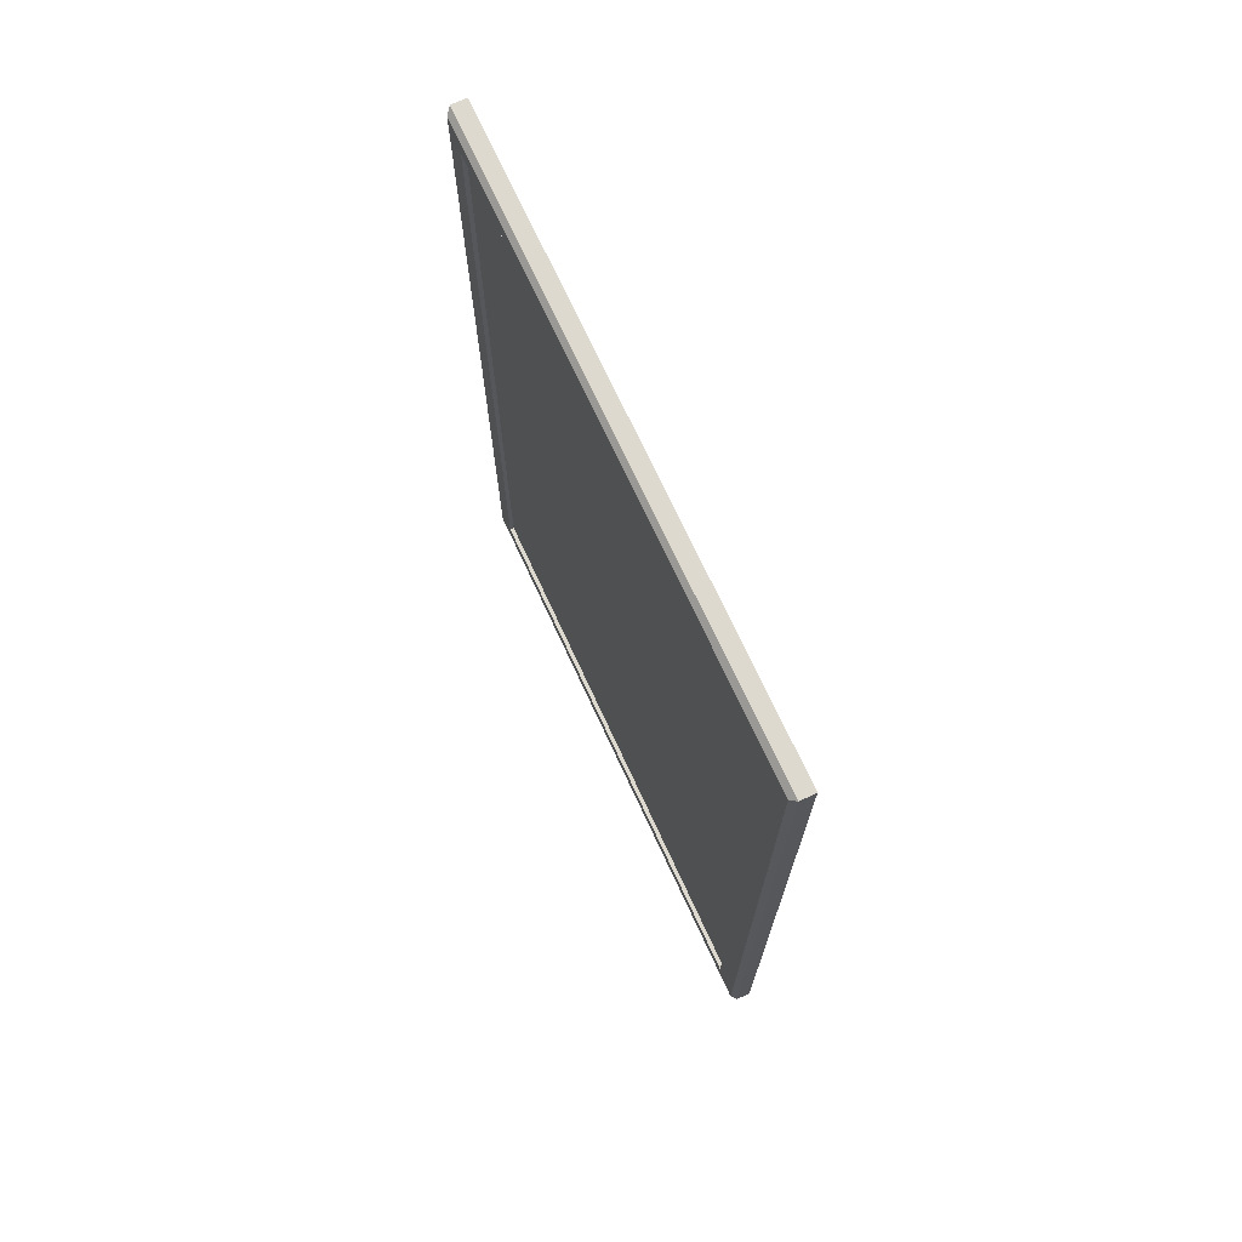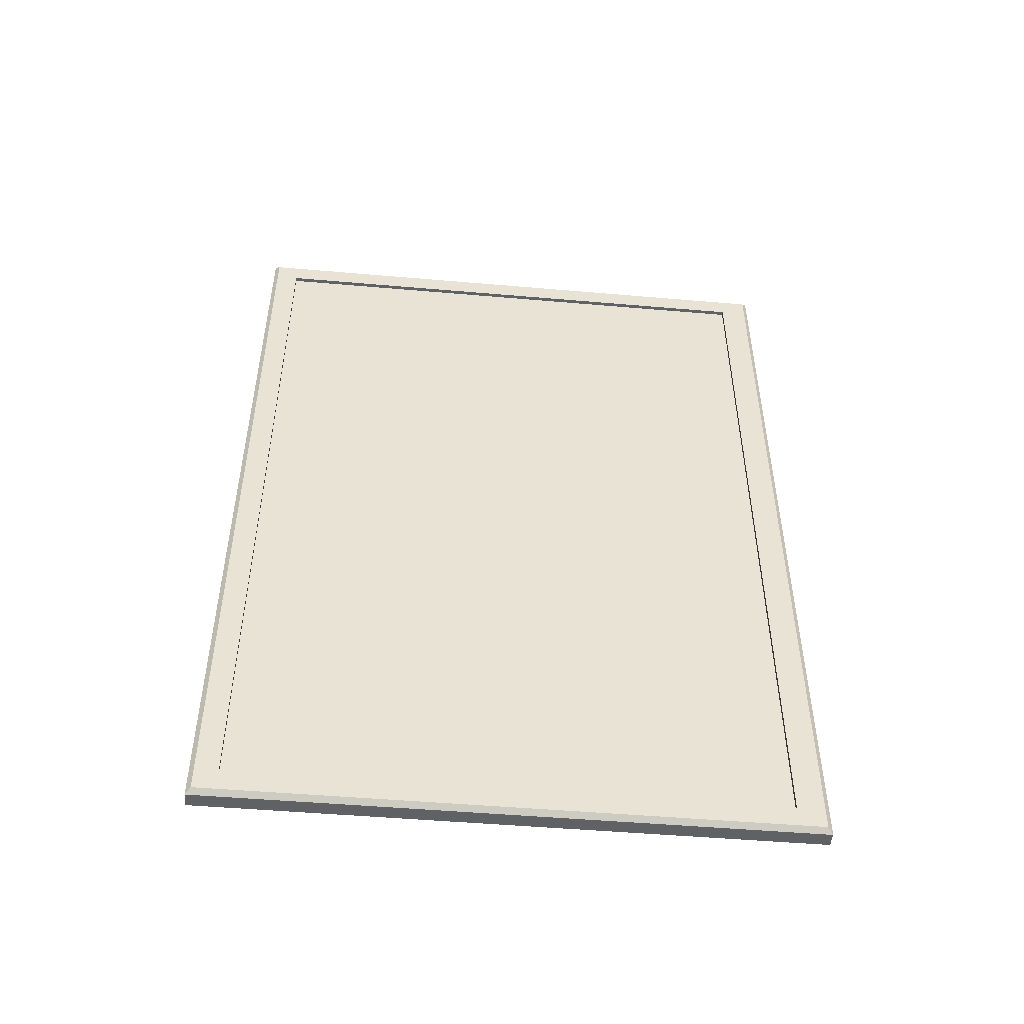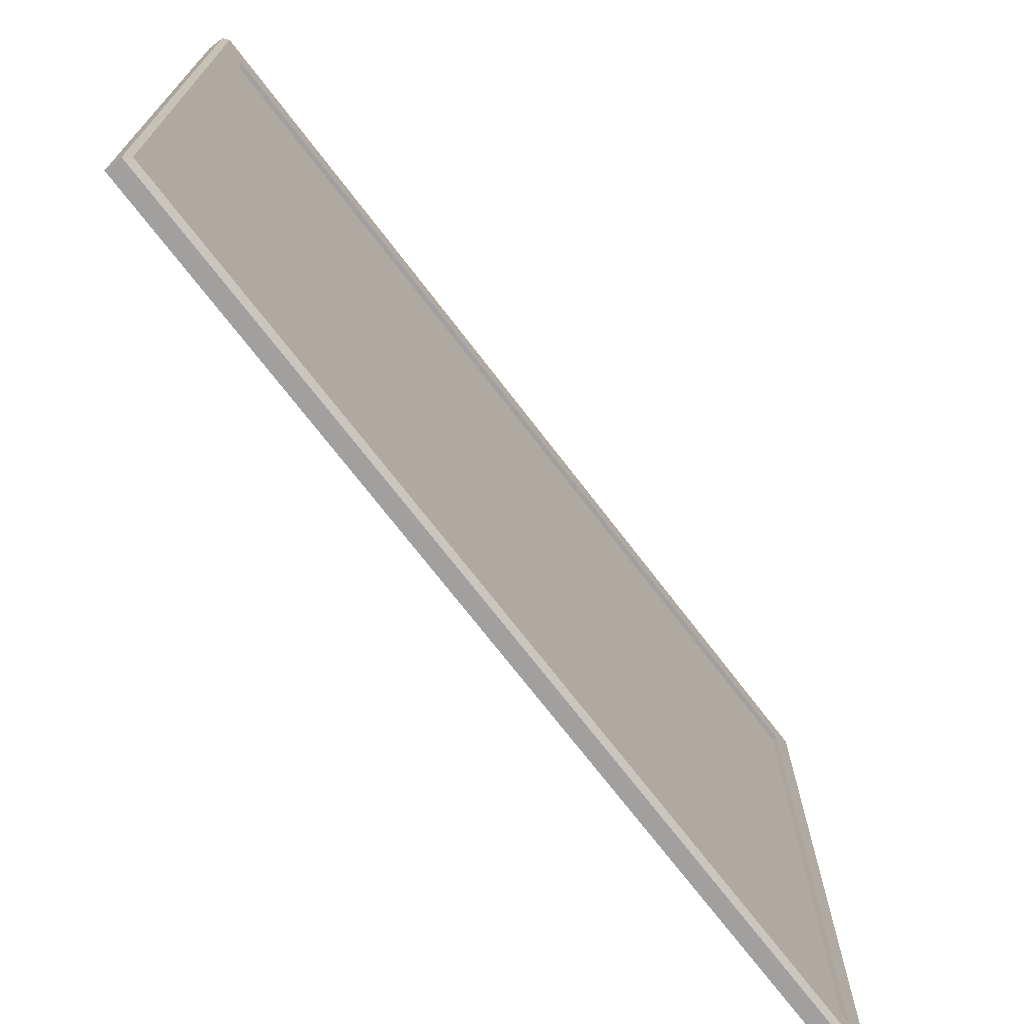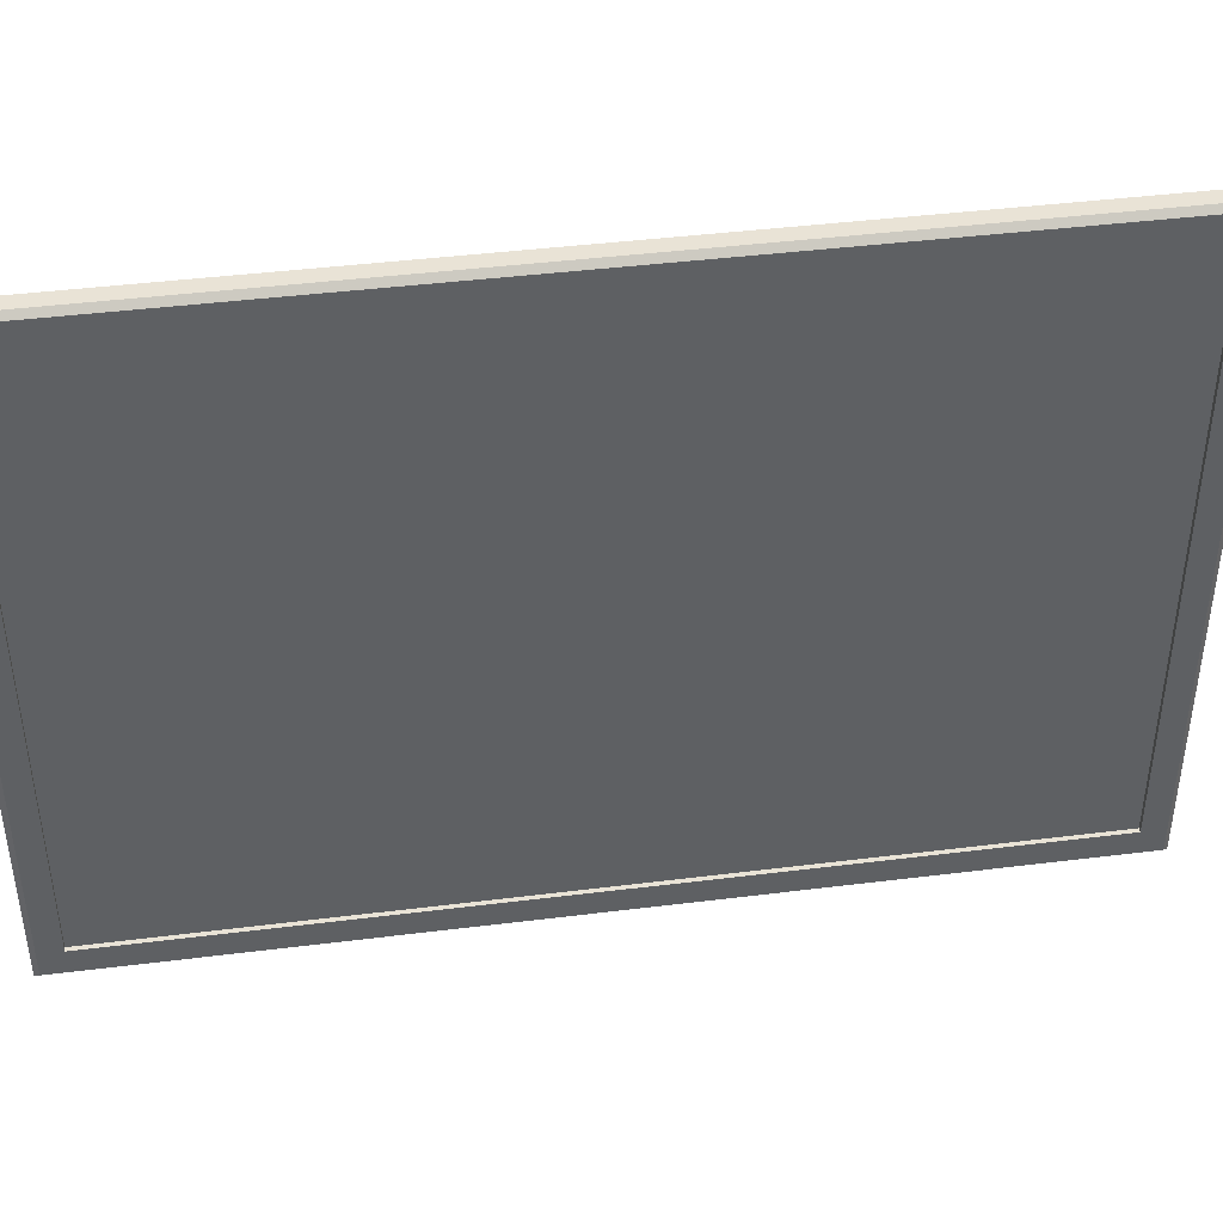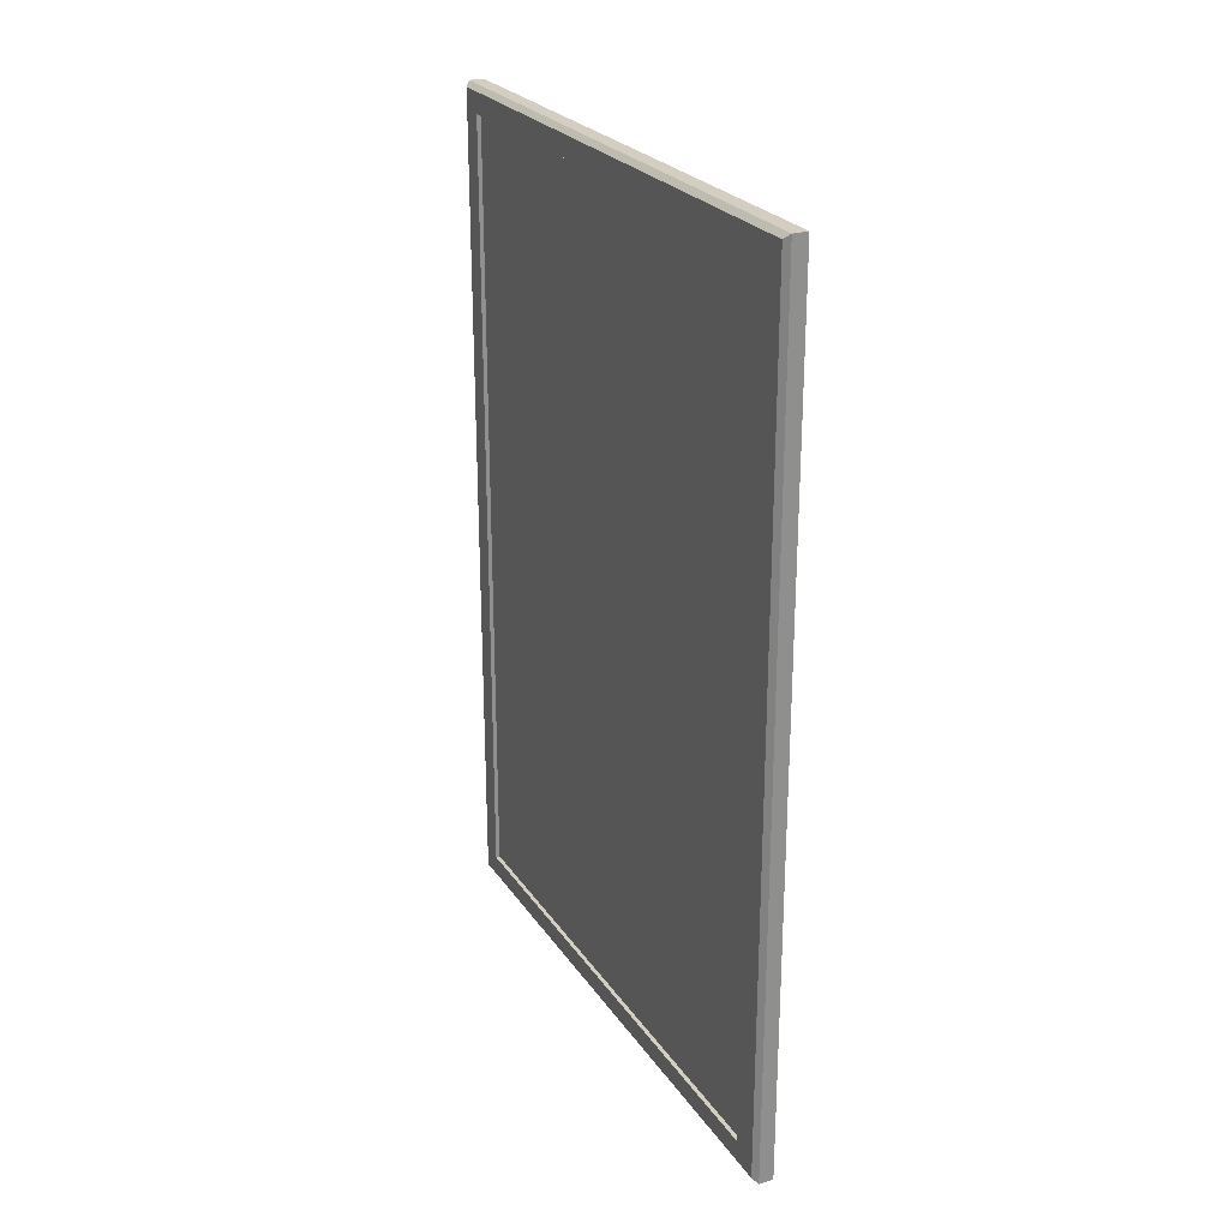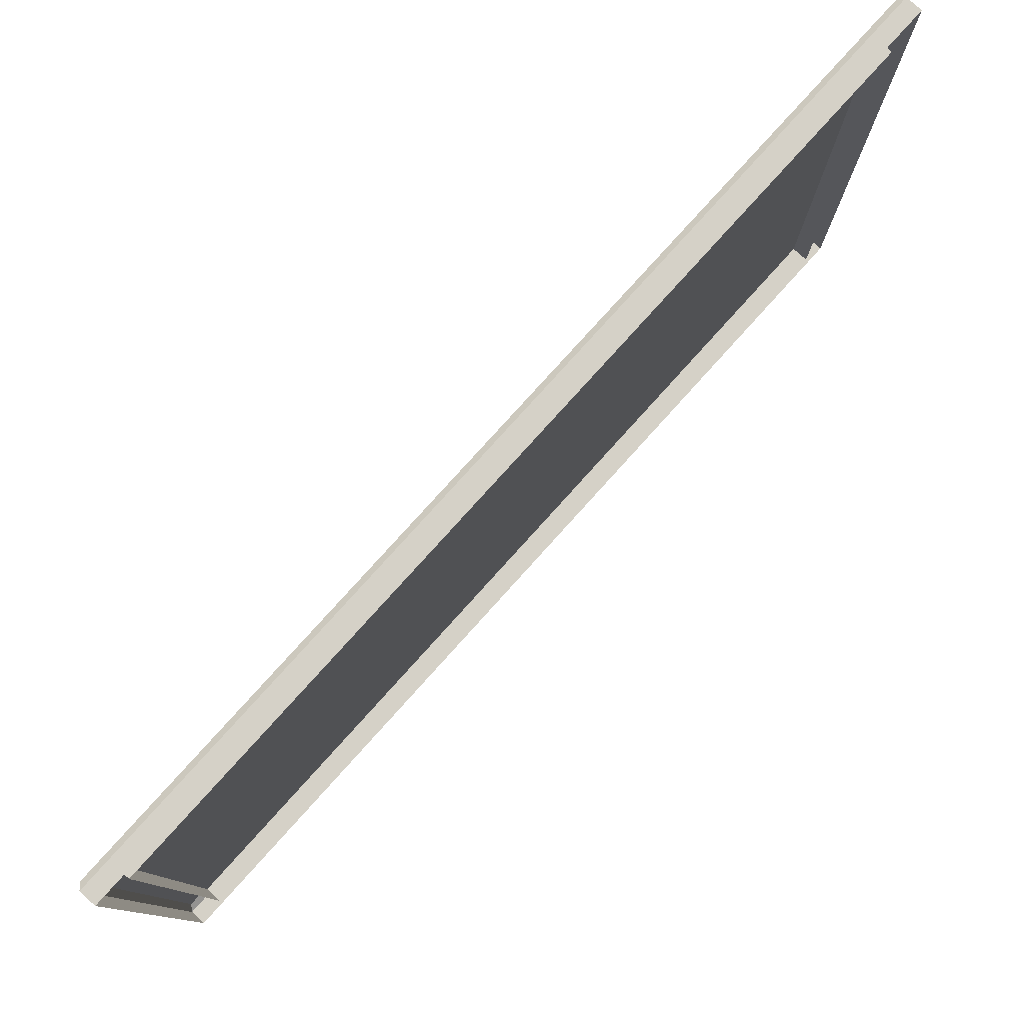
<metadata>
{"format":"obj","ext":"obj","renderer":"f3d","projection":"perspective","resolution":1024,"background":"white","views":[{"elev":71.5,"azim":155.2,"up":"+Z"},{"elev":-49.0,"azim":84.5,"up":"+Z"},{"elev":-71.8,"azim":37.4,"up":"+Y"},{"elev":42.3,"azim":81.5,"up":"+Y"},{"elev":25.1,"azim":153.8,"up":"+Z"},{"elev":79.5,"azim":-137.9,"up":"+Y"}]}
</metadata>
<code>
g default
v 0.1633 -6.569 9.394
v 0.1633 6.569 9.394
v 0.1633 6.569 -9.394
v 0.1633 -6.569 -9.394
g pCube1
f 1 4 3 2
g default
v -0.1924 6.258 9.246
v 0.2582 6.258 9.246
v -0.1924 6.996 9.839
v -0.1924 6.996 -9.839
v -0.1924 6.258 -9.246
v 0.2582 6.258 -9.246
v -0.1924 -6.072 9.246
v 0.2582 -6.072 9.246
v -0.1924 -6.709 9.839
v -0.1924 -6.709 -9.839
v 0.2582 -6.072 -9.246
v -0.1924 -6.072 -9.246
v 0.2582 6.883 9.727
v 0.1455 6.996 9.839
v 0.1455 6.996 -9.839
v 0.2582 6.883 -9.727
v 0.2582 -6.596 9.727
v 0.1455 -6.709 9.839
v 0.1455 -6.709 -9.839
v 0.2582 -6.596 -9.727
g pCube2
f 9 10 6 5
f 5 6 12 11
f 10 9 16 15
f 12 15 16 11
f 17 18 22 21
f 18 17 20 19
f 19 20 24 23
f 21 22 23 24
f 7 18 19 8
f 6 10 20 17
f 6 17 21 12
f 18 7 13 22
f 8 19 23 14
f 20 10 15 24
f 22 13 14 23
f 21 24 15 12

</code>
